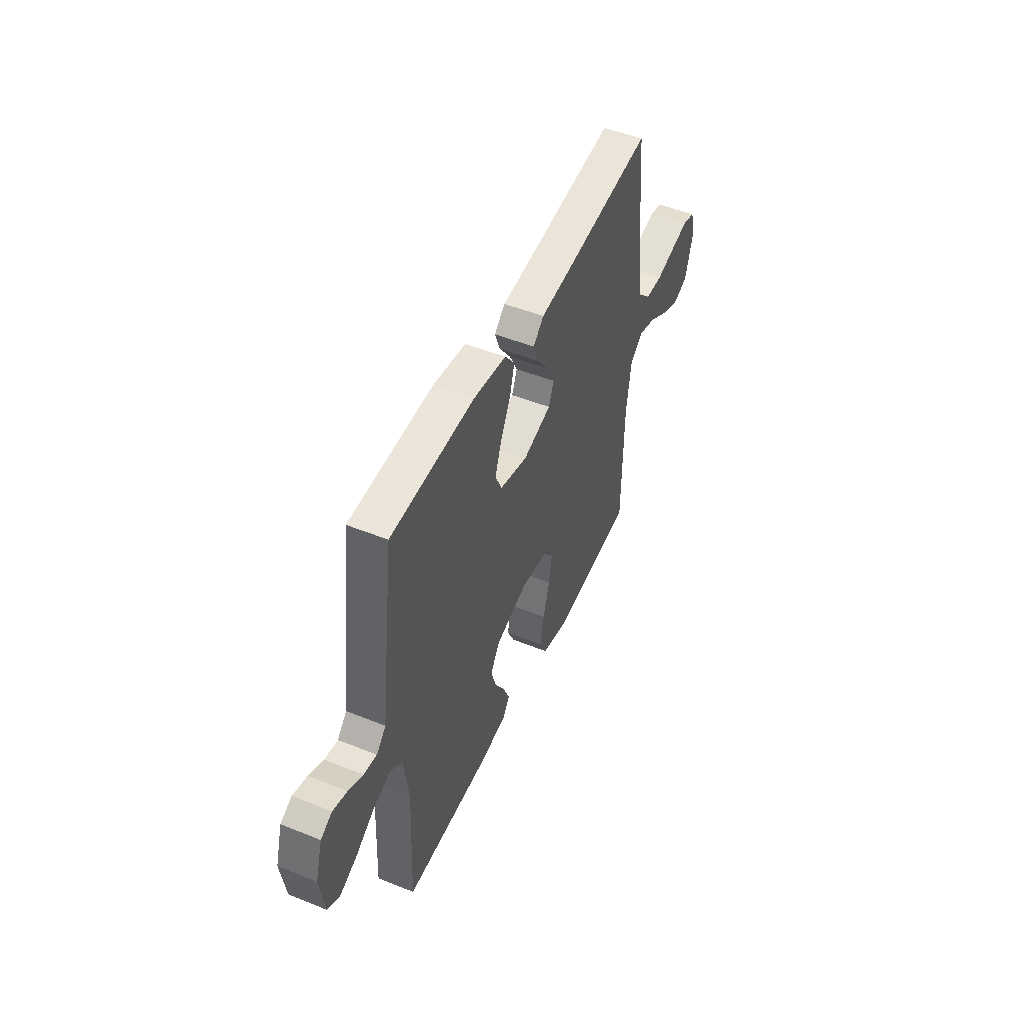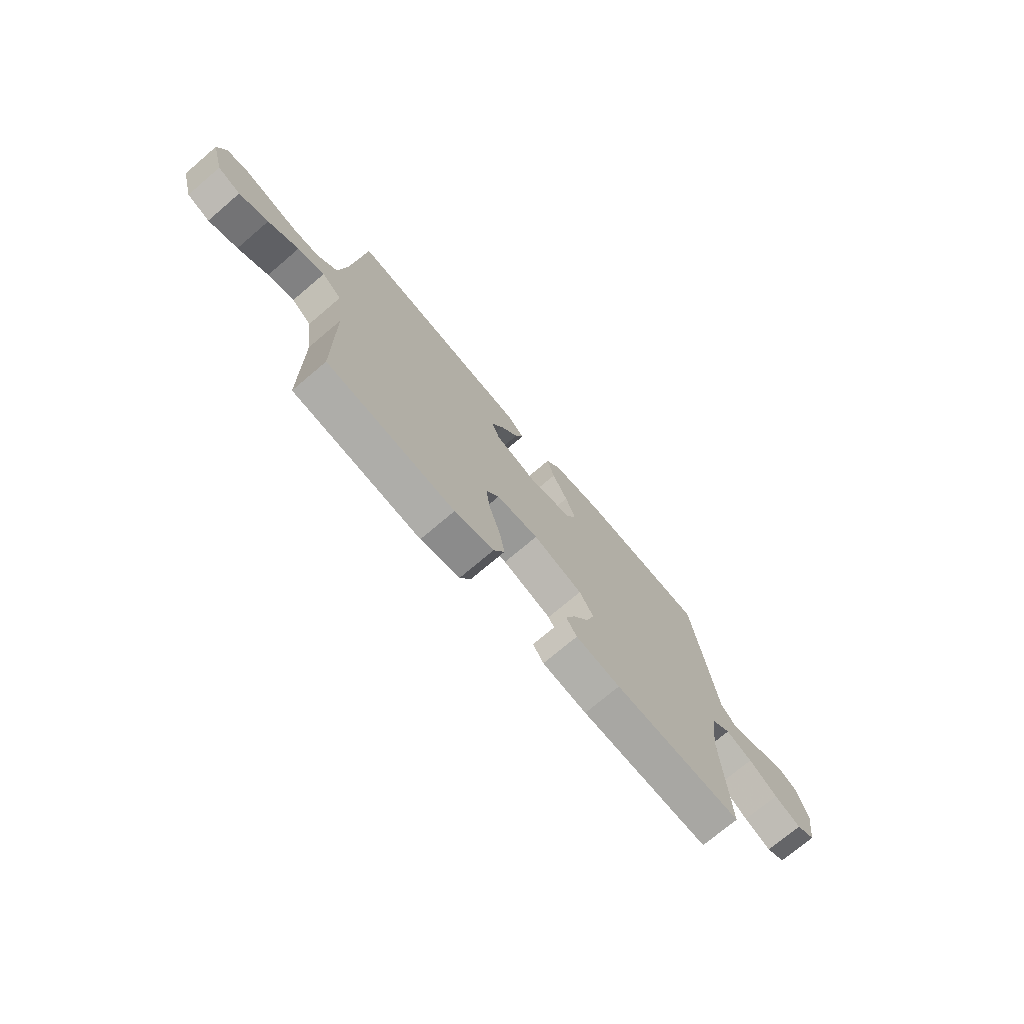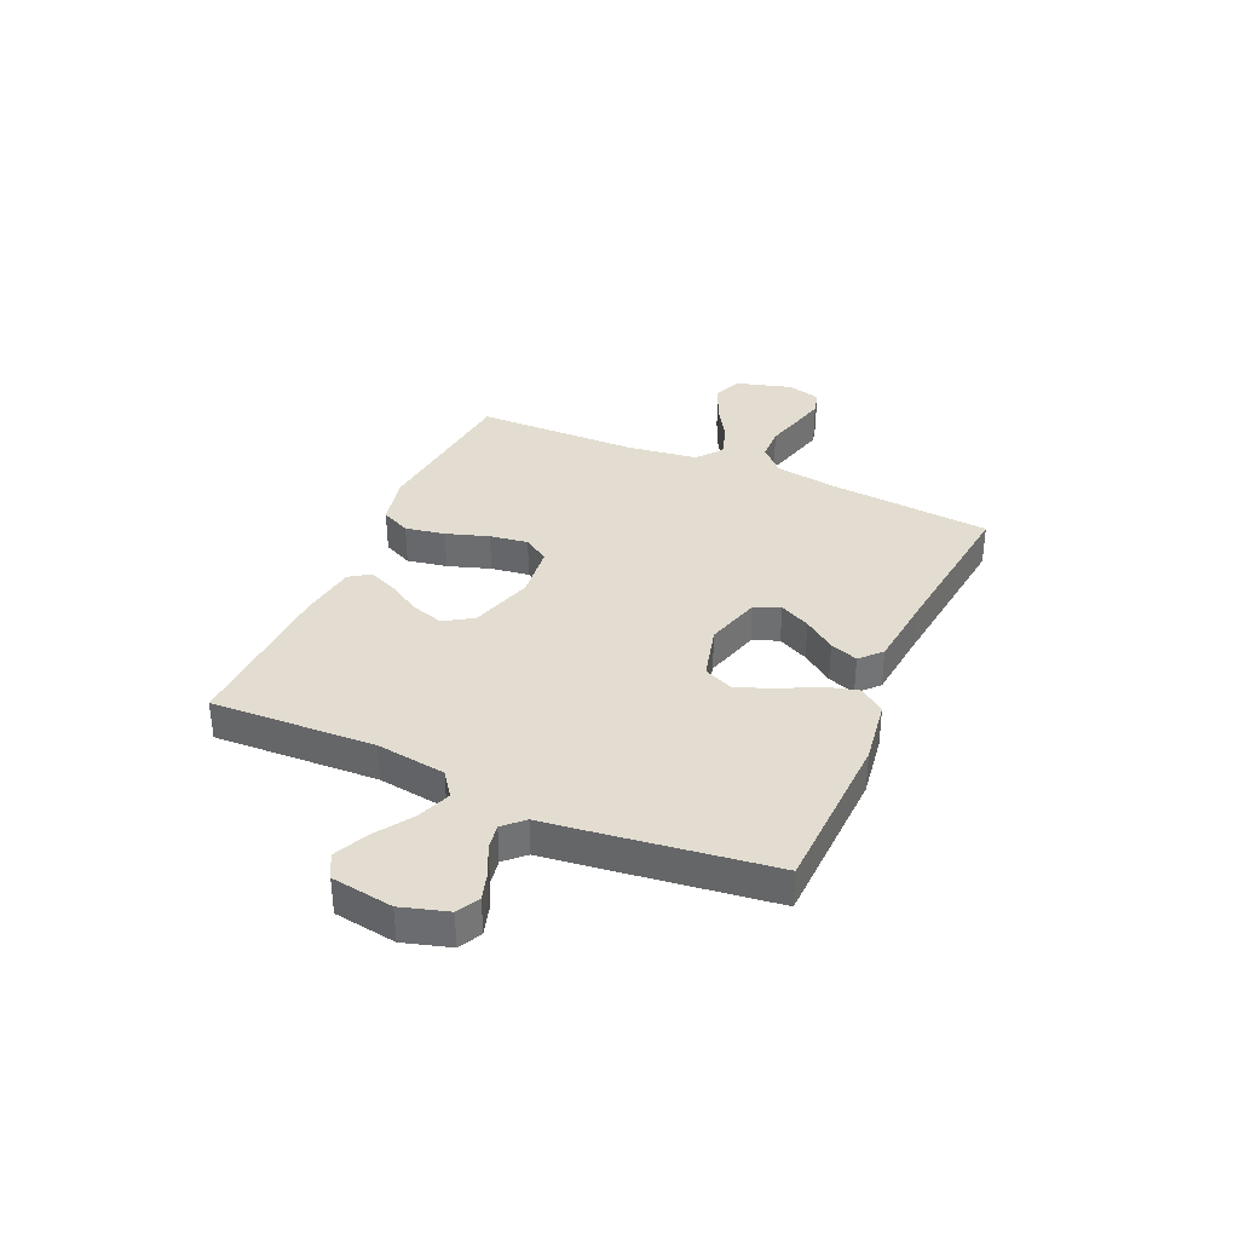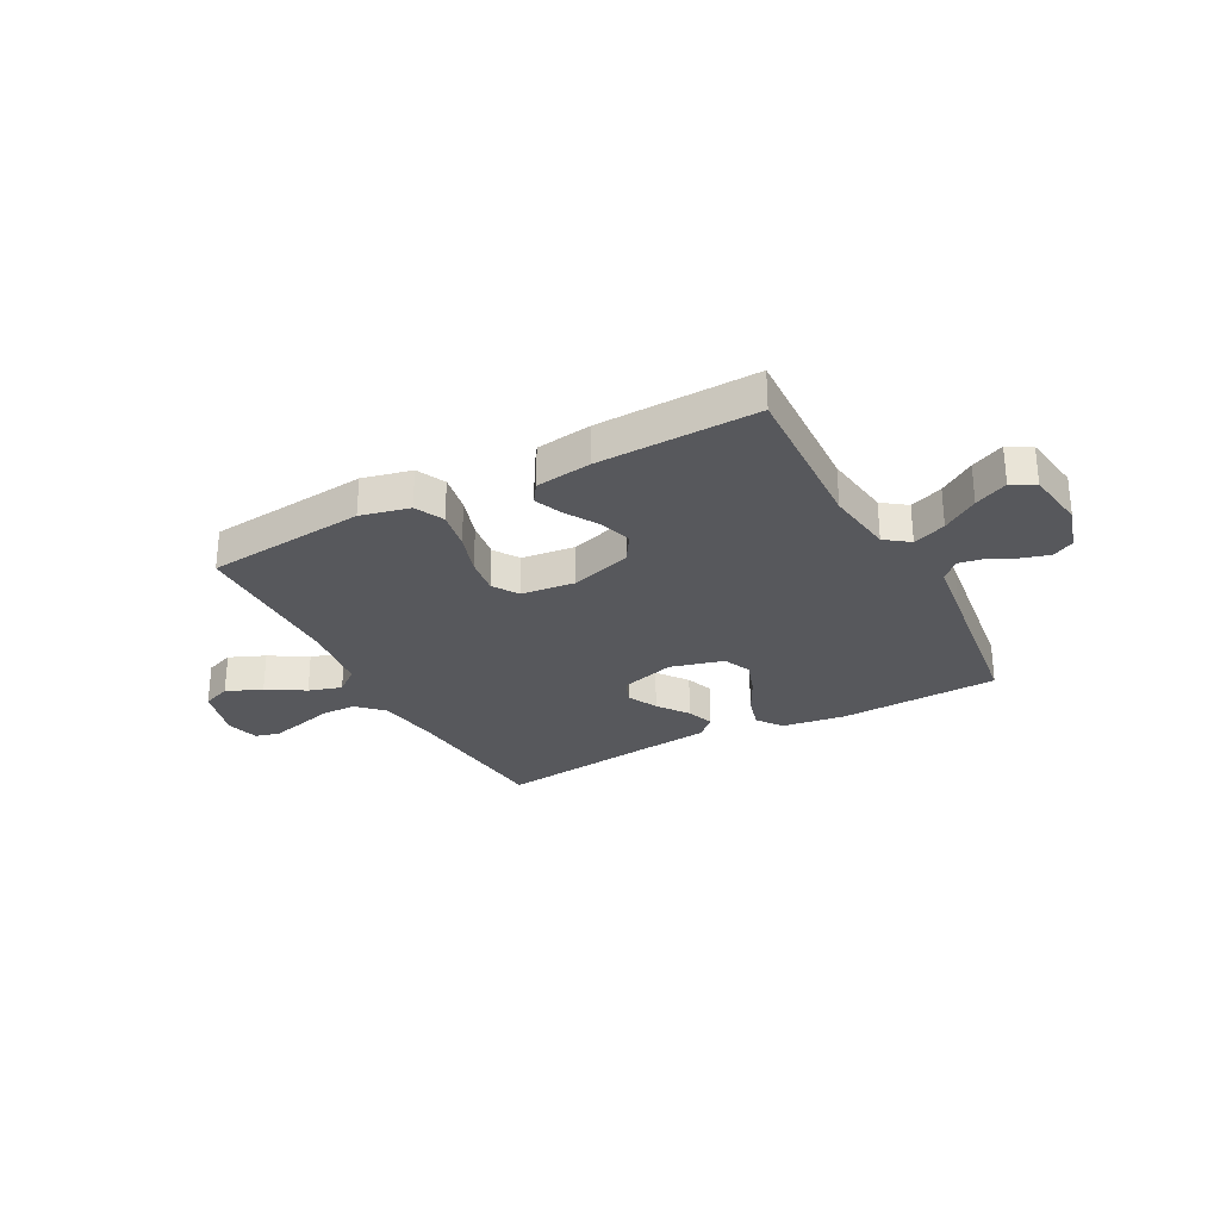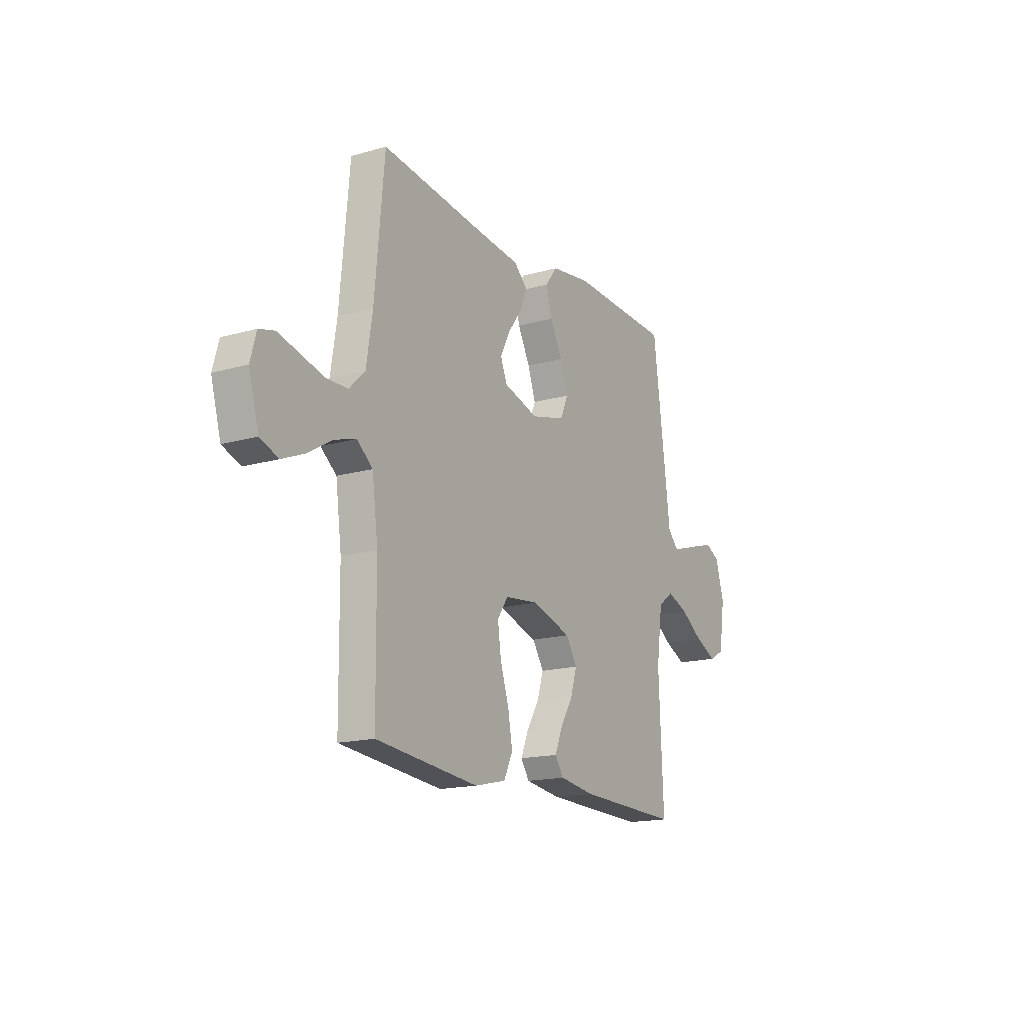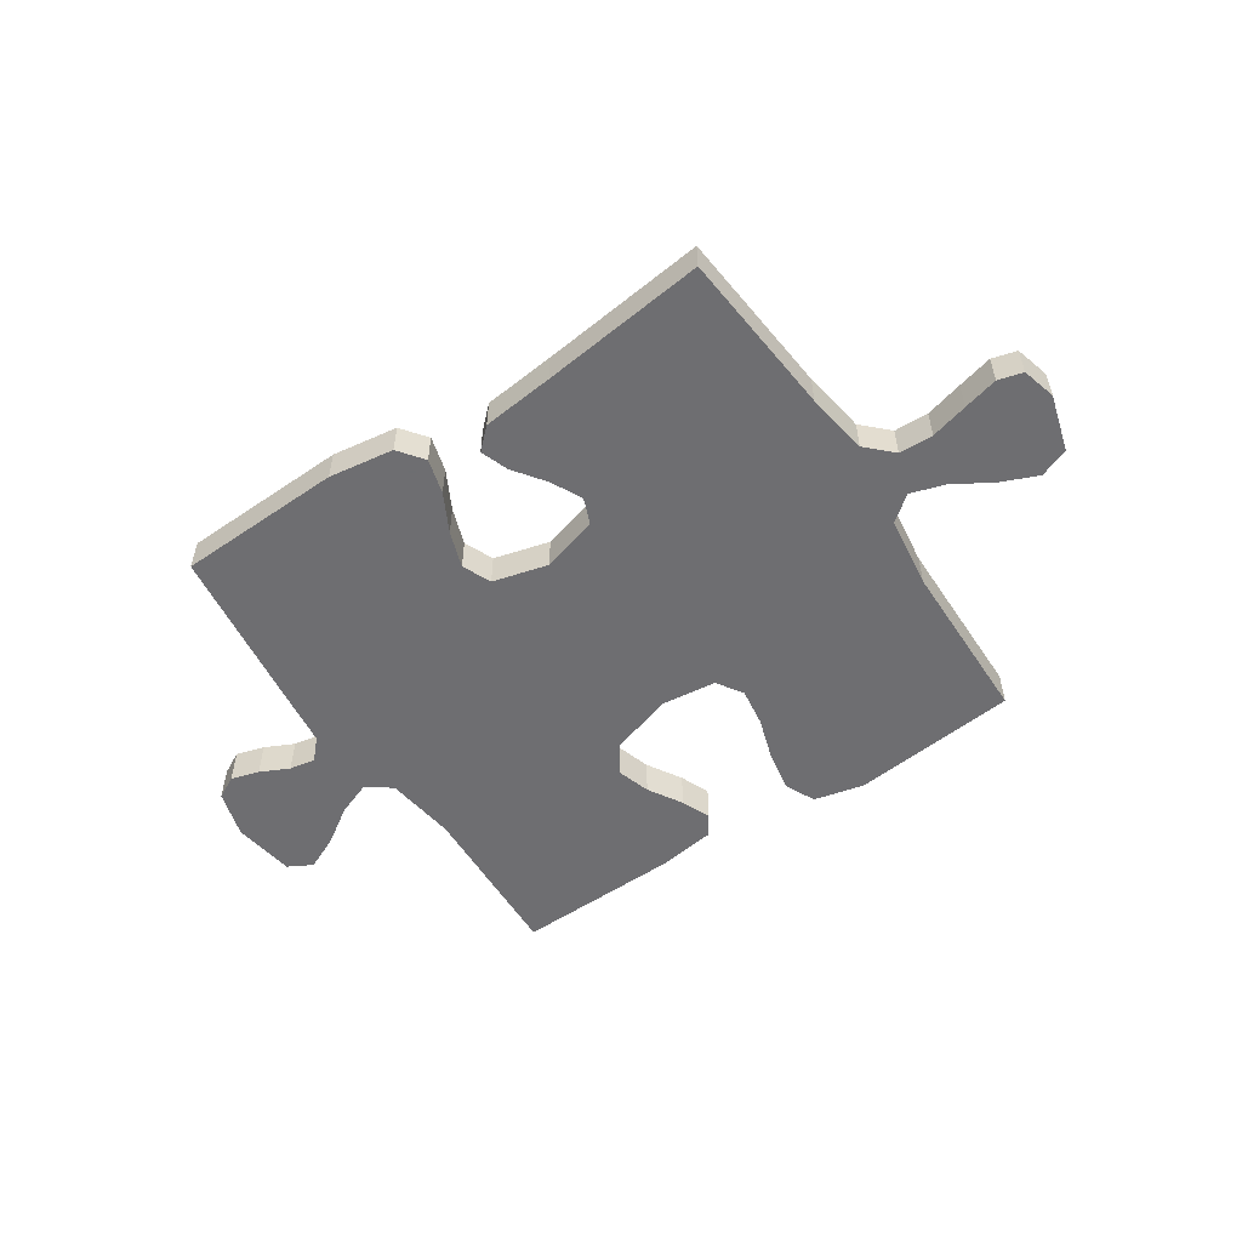
<metadata>
{"format":"obj","ext":"obj","renderer":"f3d","projection":"perspective","resolution":1024,"background":"white","views":[{"elev":49.3,"azim":-66.0,"up":"+Z"},{"elev":-73.3,"azim":130.4,"up":"+Z"},{"elev":35.3,"azim":-66.3,"up":"+Y"},{"elev":-28.5,"azim":-152.0,"up":"+Y"},{"elev":-16.5,"azim":120.3,"up":"+Z"},{"elev":-54.4,"azim":33.5,"up":"+Y"}]}
</metadata>
<code>
v 0.5 0.07 0.5
v 0.528 0.07 0.2
v 0.546 0.07 0.087
v 0.592 0.07 0.042
v 0.654 0.07 0.04
v 0.722 0.07 0.058
v 0.785 0.07 0.074
v 0.83 0.07 0.062
v 0.847 0.07 0
v 0.818 0.07 -0.103
v 0.765 0.07 -0.123
v 0.698 0.07 -0.095
v 0.628 0.07 -0.053
v 0.566 0.07 -0.034
v 0.52 0.07 -0.071
v 0.503 0.07 -0.2
v 0.5 0.07 -0.5
v 0.2 0.07 -0.531
v 0.108 0.07 -0.51
v 0.082 0.07 -0.456
v 0.095 0.07 -0.383
v 0.12 0.07 -0.305
v 0.13 0.07 -0.235
v 0.099 0.07 -0.188
v 0 0.07 -0.177
v -0.116 0.07 -0.213
v -0.149 0.07 -0.265
v -0.13 0.07 -0.325
v -0.093 0.07 -0.386
v -0.071 0.07 -0.439
v -0.096 0.07 -0.476
v -0.2 0.07 -0.491
v -0.5 0.07 -0.5
v -0.487 0.07 -0.2
v -0.505 0.07 -0.072
v -0.55 0.07 -0.039
v -0.612 0.07 -0.063
v -0.679 0.07 -0.108
v -0.741 0.07 -0.137
v -0.785 0.07 -0.113
v -0.802 0.07 0
v -0.777 0.07 0.085
v -0.736 0.07 0.107
v -0.685 0.07 0.092
v -0.633 0.07 0.067
v -0.586 0.07 0.059
v -0.552 0.07 0.095
v -0.539 0.07 0.2
v -0.5 0.07 0.5
v -0.2 0.07 0.512
v -0.082 0.07 0.495
v -0.047 0.07 0.449
v -0.064 0.07 0.386
v -0.1 0.07 0.317
v -0.123 0.07 0.251
v -0.1 0.07 0.199
v 0 0.07 0.173
v 0.102 0.07 0.203
v 0.121 0.07 0.25
v 0.093 0.07 0.306
v 0.051 0.07 0.363
v 0.032 0.07 0.414
v 0.07 0.07 0.45
v 0.2 0.07 0.464
v 0.5 0 0.5
v 0.528 0 0.2
v 0.546 0 0.087
v 0.592 0 0.042
v 0.654 0 0.04
v 0.722 0 0.058
v 0.785 0 0.074
v 0.83 0 0.062
v 0.847 0 0
v 0.818 0 -0.103
v 0.765 0 -0.123
v 0.698 0 -0.095
v 0.628 0 -0.053
v 0.566 0 -0.034
v 0.52 0 -0.071
v 0.503 0 -0.2
v 0.5 0 -0.5
v 0.2 0 -0.531
v 0.108 0 -0.51
v 0.082 0 -0.456
v 0.095 0 -0.383
v 0.12 0 -0.305
v 0.13 0 -0.235
v 0.099 0 -0.188
v 0 0 -0.177
v -0.116 0 -0.213
v -0.149 0 -0.265
v -0.13 0 -0.325
v -0.093 0 -0.386
v -0.071 0 -0.439
v -0.096 0 -0.476
v -0.2 0 -0.491
v -0.5 0 -0.5
v -0.487 0 -0.2
v -0.505 0 -0.072
v -0.55 0 -0.039
v -0.612 0 -0.063
v -0.679 0 -0.108
v -0.741 0 -0.137
v -0.785 0 -0.113
v -0.802 0 0
v -0.777 0 0.085
v -0.736 0 0.107
v -0.685 0 0.092
v -0.633 0 0.067
v -0.586 0 0.059
v -0.552 0 0.095
v -0.539 0 0.2
v -0.5 0 0.5
v -0.2 0 0.512
v -0.082 0 0.495
v -0.047 0 0.449
v -0.064 0 0.386
v -0.1 0 0.317
v -0.123 0 0.251
v -0.1 0 0.199
v 0 0 0.173
v 0.102 0 0.203
v 0.121 0 0.25
v 0.093 0 0.306
v 0.051 0 0.363
v 0.032 0 0.414
v 0.07 0 0.45
v 0.2 0 0.464
f 62 63 64
f 61 62 64
f 60 61 64
f 64 1 2
f 60 64 2
f 59 60 2
f 58 59 2 3
f 57 58 3 4
f 52 53 54
f 51 52 54
f 50 51 54
f 49 50 54
f 48 49 54
f 47 48 54
f 46 47 54 55
f 43 44 45
f 42 43 45
f 41 42 45
f 40 41 45
f 39 40 45
f 38 39 45
f 37 38 45
f 36 37 45 46
f 46 55 56
f 36 46 56
f 35 36 56
f 32 33 34
f 31 32 34
f 30 31 34
f 29 30 34
f 28 29 34
f 27 28 34 35
f 20 21 22
f 19 20 22
f 18 19 22
f 17 18 22
f 16 17 22
f 15 16 22 23
f 14 15 23 24
f 11 12 13
f 10 11 13
f 9 10 13
f 8 9 13
f 7 8 13
f 6 7 13
f 5 6 13
f 4 5 13 14
f 14 24 25
f 4 14 25
f 57 4 25
f 35 56 57
f 27 35 57
f 26 27 57
f 25 26 57
f 128 127 126
f 128 126 125
f 128 125 124
f 66 65 128
f 66 128 124
f 66 124 123
f 67 66 123 122
f 68 67 122 121
f 118 117 116
f 118 116 115
f 118 115 114
f 118 114 113
f 118 113 112
f 118 112 111
f 119 118 111 110
f 109 108 107
f 109 107 106
f 109 106 105
f 109 105 104
f 109 104 103
f 109 103 102
f 109 102 101
f 110 109 101 100
f 120 119 110
f 120 110 100
f 120 100 99
f 98 97 96
f 98 96 95
f 98 95 94
f 98 94 93
f 98 93 92
f 99 98 92 91
f 86 85 84
f 86 84 83
f 86 83 82
f 86 82 81
f 86 81 80
f 87 86 80 79
f 88 87 79 78
f 77 76 75
f 77 75 74
f 77 74 73
f 77 73 72
f 77 72 71
f 77 71 70
f 77 70 69
f 78 77 69 68
f 89 88 78
f 89 78 68
f 89 68 121
f 121 120 99
f 121 99 91
f 121 91 90
f 121 90 89
f 1 65 66 2
f 2 66 67 3
f 3 67 68 4
f 4 68 69 5
f 5 69 70 6
f 6 70 71 7
f 7 71 72 8
f 8 72 73 9
f 9 73 74 10
f 10 74 75 11
f 11 75 76 12
f 12 76 77 13
f 13 77 78 14
f 14 78 79 15
f 15 79 80 16
f 16 80 81 17
f 17 81 82 18
f 18 82 83 19
f 19 83 84 20
f 20 84 85 21
f 21 85 86 22
f 22 86 87 23
f 23 87 88 24
f 24 88 89 25
f 25 89 90 26
f 26 90 91 27
f 27 91 92 28
f 28 92 93 29
f 29 93 94 30
f 30 94 95 31
f 31 95 96 32
f 32 96 97 33
f 33 97 98 34
f 34 98 99 35
f 35 99 100 36
f 36 100 101 37
f 37 101 102 38
f 38 102 103 39
f 39 103 104 40
f 40 104 105 41
f 41 105 106 42
f 42 106 107 43
f 43 107 108 44
f 44 108 109 45
f 45 109 110 46
f 46 110 111 47
f 47 111 112 48
f 48 112 113 49
f 49 113 114 50
f 50 114 115 51
f 51 115 116 52
f 52 116 117 53
f 53 117 118 54
f 54 118 119 55
f 55 119 120 56
f 56 120 121 57
f 57 121 122 58
f 58 122 123 59
f 59 123 124 60
f 60 124 125 61
f 61 125 126 62
f 62 126 127 63
f 63 127 128 64
f 64 128 65 1

</code>
